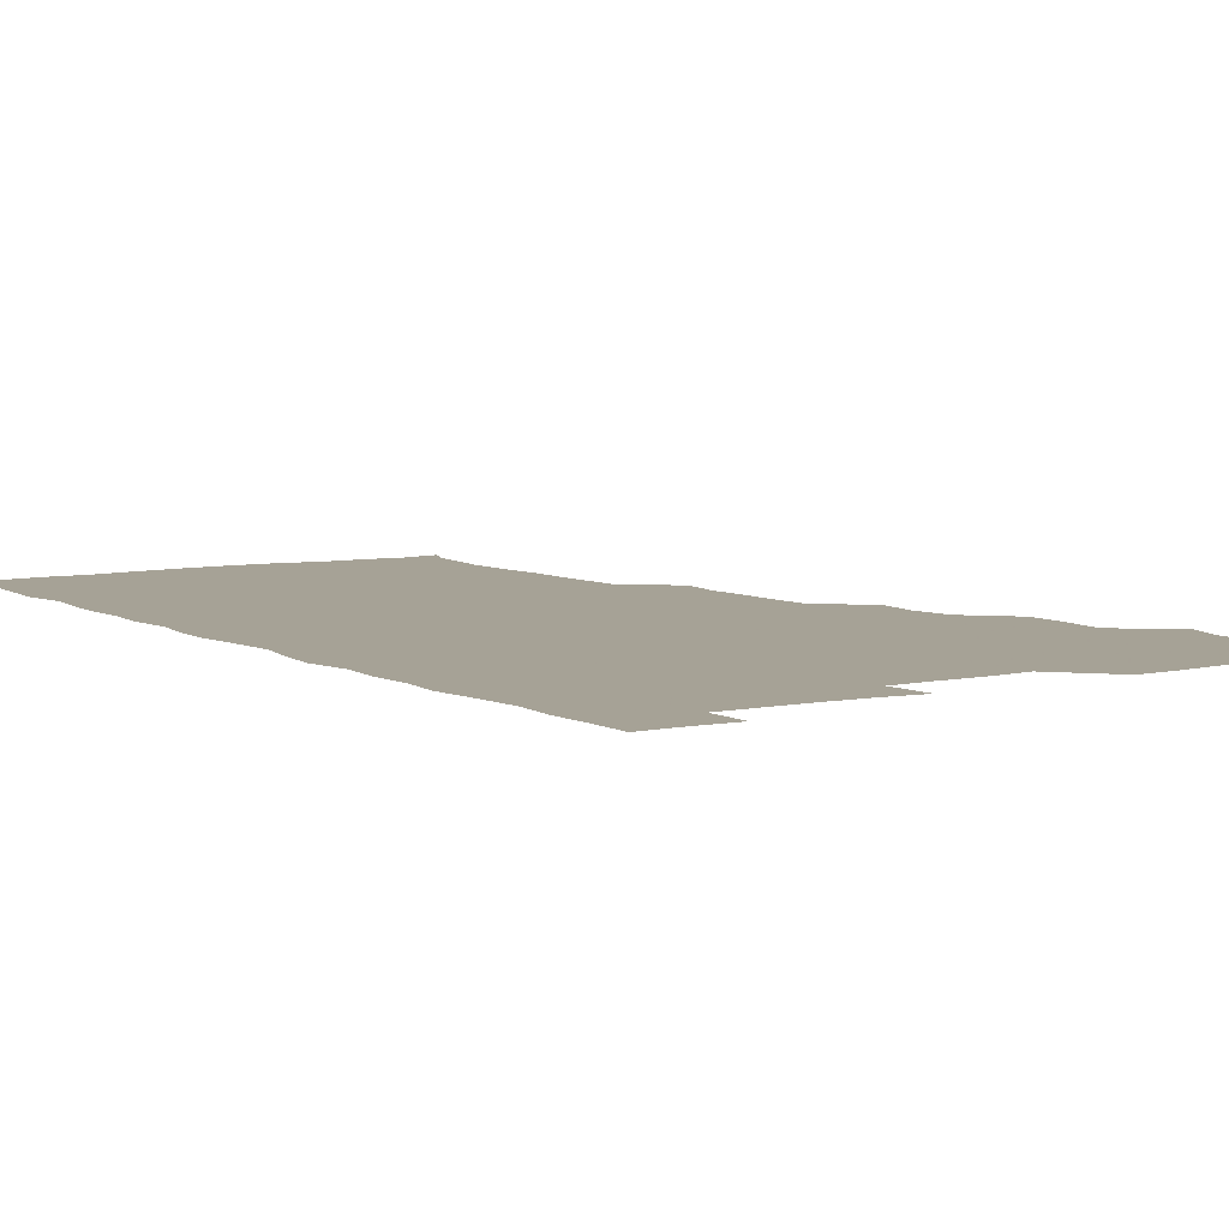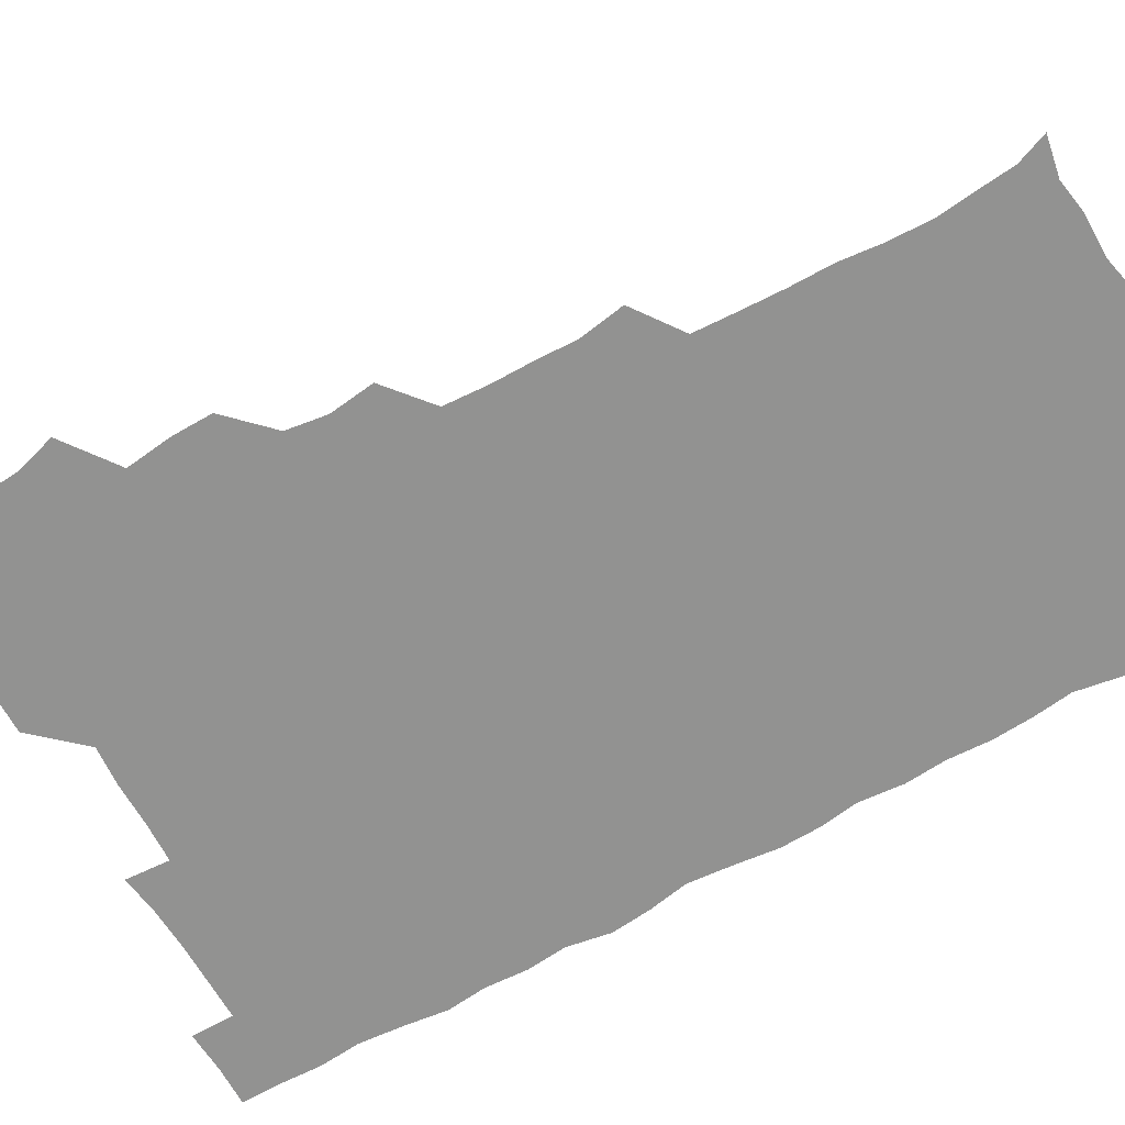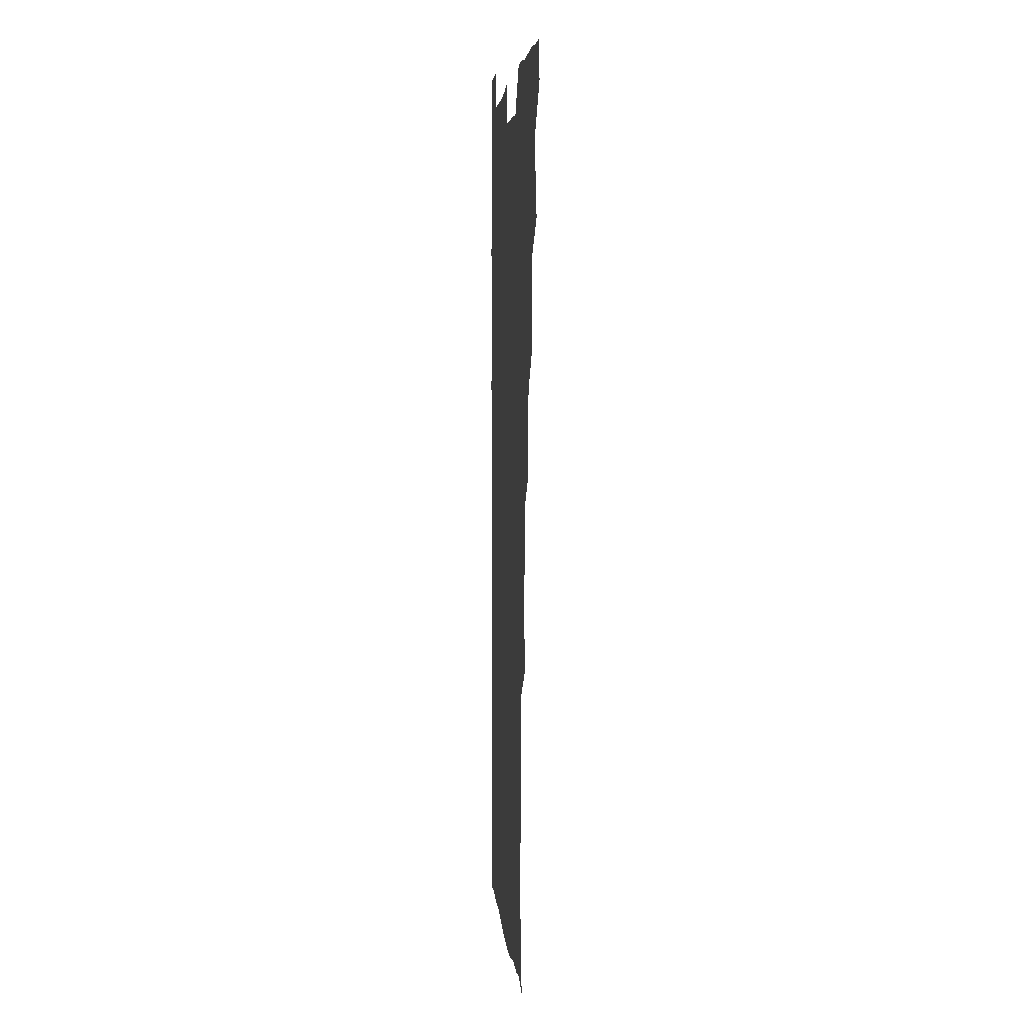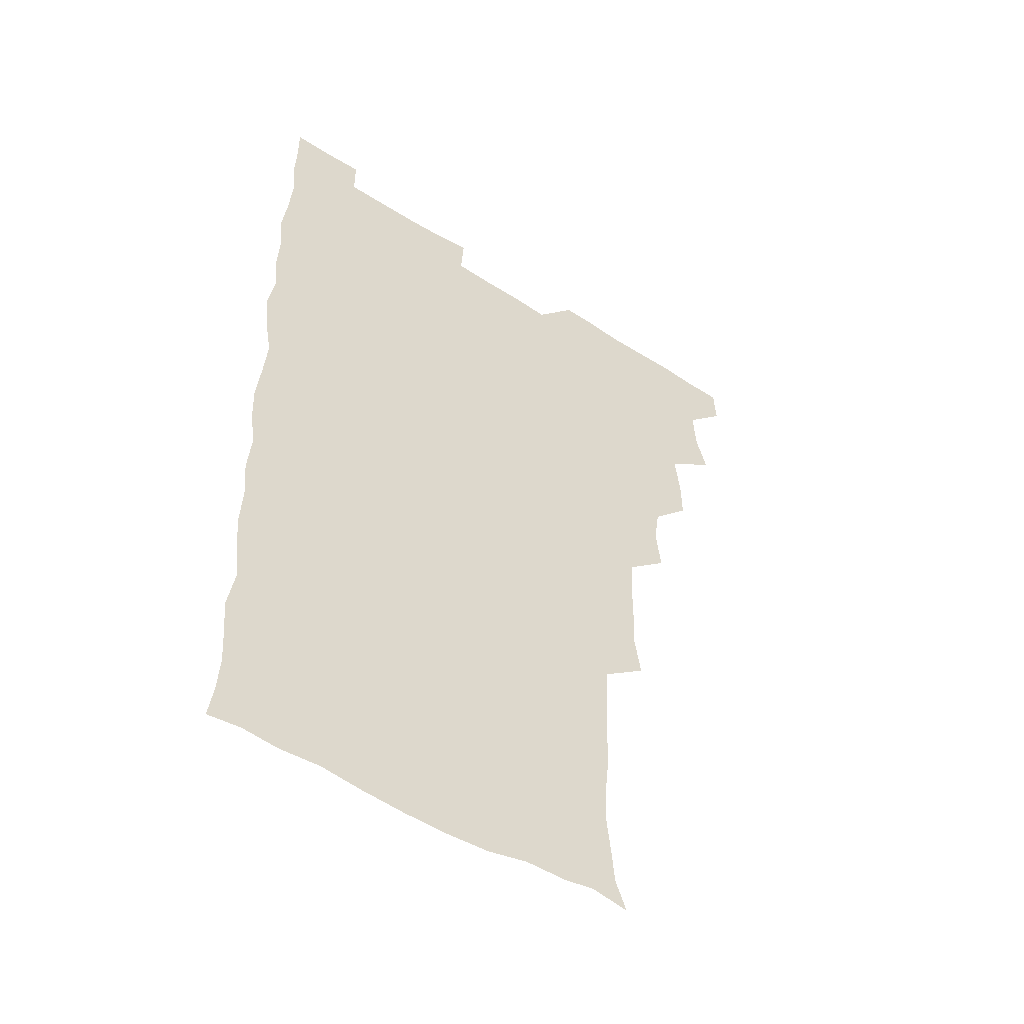
<metadata>
{"format":"obj","ext":"obj","renderer":"f3d","projection":"perspective","resolution":1024,"background":"white","views":[{"elev":6.3,"azim":147.2,"up":"+Z"},{"elev":-66.2,"azim":-60.5,"up":"+Z"},{"elev":4.3,"azim":-94.5,"up":"+Y"},{"elev":-50.8,"azim":145.2,"up":"+Y"}]}
</metadata>
<code>
v 480.2 541 0
v 481 555.7 0
v 491.1 494.3 0
v 495.4 508.8 0
v 496.5 525.2 0
v 496.8 540.3 0
v 496.1 555.8 0
v 508.4 447.9 0
v 508.6 462.8 0
v 510.6 480.2 0
v 513.4 496.5 0
v 511.3 510.5 0
v 512.6 525.4 0
v 512.2 540.1 0
v 510.6 557 0
v 523.8 401.2 0
v 525.8 417.9 0
v 523.6 432.8 0
v 526.9 450.5 0
v 526.5 465.9 0
v 525.8 480.7 0
v 526.7 495.9 0
v 527.3 510.9 0
v 527.4 525.3 0
v 527.2 539.5 0
v 525.7 556.7 0
v 539.2 324.6 0
v 541.9 341.2 0
v 541.3 355.8 0
v 541.2 371.3 0
v 540.2 387.6 0
v 540.5 404.1 0
v 540.7 419.8 0
v 543 437.2 0
v 541.1 450.8 0
v 542.2 466.4 0
v 542.4 481.5 0
v 541.2 496 0
v 542 510.6 0
v 541.9 525.3 0
v 541.6 539.9 0
v 540.9 556.4 0
v 553.3 194 0
v 557.7 205.3 0
v 558.8 217.4 0
v 560.5 232.8 0
v 559.9 249.1 0
v 558.3 264.3 0
v 558.2 280.3 0
v 557.6 295.1 0
v 556.7 312.1 0
v 557.4 329.8 0
v 557.1 344.7 0
v 557.1 359.9 0
v 556.8 375.1 0
v 556.5 390.5 0
v 557.1 406.5 0
v 556.9 421.7 0
v 556.6 436.6 0
v 558 452.6 0
v 556.7 466.5 0
v 557.2 481.5 0
v 558.2 496.1 0
v 556.9 510.9 0
v 556.4 525.7 0
v 556 540.6 0
v 555.5 557.9 0
v 567.9 196.7 0
v 569.5 207.3 0
v 574.2 225 0
v 574.3 240.2 0
v 573.9 255 0
v 573.8 270.6 0
v 572.7 284.6 0
v 571.4 298.6 0
v 572.8 316.9 0
v 572.7 332.2 0
v 572.6 346.7 0
v 572.8 362.2 0
v 571.6 376.3 0
v 572.4 392.4 0
v 571.4 406.3 0
v 572.2 422.4 0
v 571.6 436.8 0
v 571.9 452 0
v 571.8 466.7 0
v 572.2 481.6 0
v 571.7 496.2 0
v 572.4 510.5 0
v 571.6 525.1 0
v 570.7 540.4 0
v 569.1 558.2 0
v 579.9 194.9 0
v 586.6 212.7 0
v 588.8 228.9 0
v 587.9 242.2 0
v 589 259.4 0
v 588 272.6 0
v 587.1 286.5 0
v 587.6 302.9 0
v 587 317 0
v 586.2 331 0
v 588 348.9 0
v 587.4 362.5 0
v 586.7 377 0
v 586.8 392.3 0
v 587.1 407.5 0
v 587.3 422.7 0
v 586.6 436.9 0
v 586.7 451.9 0
v 587.3 467.4 0
v 587 481.6 0
v 586.7 496.2 0
v 586.6 510.8 0
v 586 525.9 0
v 585.2 540.3 0
v 596.1 194.9 0
v 601.3 212.4 0
v 602.2 228.2 0
v 602.4 243.2 0
v 602.4 258.1 0
v 601.8 272.1 0
v 601.8 287.6 0
v 601.8 302.6 0
v 601.8 318.3 0
v 602.3 334.4 0
v 601.6 346.7 0
v 601.7 362.9 0
v 601.7 378 0
v 602.2 393.9 0
v 601.6 407.2 0
v 601.8 422.6 0
v 601.5 437.1 0
v 601.4 451.9 0
v 601.5 466.7 0
v 601.6 481.4 0
v 601.9 496.1 0
v 601.5 510.8 0
v 600.8 526.3 0
v 600.3 541.5 0
v 612.1 191.6 0
v 616.2 213.6 0
v 616.9 229.2 0
v 616.6 243.1 0
v 616.8 258.7 0
v 616.5 272.7 0
v 616.2 286.8 0
v 616.4 303.4 0
v 616.6 319.4 0
v 616.5 333.8 0
v 616.3 347.2 0
v 616.3 362.8 0
v 616.3 377.5 0
v 616.3 392.8 0
v 616.1 406.3 0
v 616.4 422.9 0
v 616.2 437 0
v 616.4 452.3 0
v 616.4 467 0
v 616.3 481.3 0
v 616.4 496.1 0
v 616.6 510.7 0
v 616.9 525 0
v 615.9 541.4 0
v 629.2 190.7 0
v 630.8 212.2 0
v 631 228.9 0
v 631.1 243.9 0
v 631.2 259 0
v 631.1 273.1 0
v 631.2 288.6 0
v 631.2 303.2 0
v 631 318.4 0
v 630.9 333.1 0
v 631 347.7 0
v 631 362.4 0
v 631 378.2 0
v 630.9 392.4 0
v 630.9 407.3 0
v 630.9 423 0
v 630.9 437.2 0
v 631 452.2 0
v 631 466.8 0
v 631 481.4 0
v 631.2 496.1 0
v 631.3 510.6 0
v 631.5 524.8 0
v 631.2 542 0
v 630.1 558.4 0
v 645.8 191.2 0
v 645.7 213.2 0
v 645.6 229 0
v 645.6 242.7 0
v 645.4 258.9 0
v 645.9 273.8 0
v 645.7 288.3 0
v 645.6 304.3 0
v 645.6 318.6 0
v 645.7 332.5 0
v 645.6 347.1 0
v 645.5 363.2 0
v 645.5 378 0
v 645.5 392.7 0
v 645.5 407.6 0
v 645.4 422.9 0
v 645.6 437.3 0
v 645.6 452.3 0
v 645.8 466.9 0
v 645.9 482 0
v 646 496.4 0
v 646 510.7 0
v 646 525.4 0
v 646 540.7 0
v 644.7 556.5 0
v 662.9 192.5 0
v 660.8 212.6 0
v 660.3 228.2 0
v 659.8 243.4 0
v 661.7 254.8 0
v 660.2 273.1 0
v 660.2 287.9 0
v 660.2 302.8 0
v 659.9 318.5 0
v 660 333.3 0
v 660.1 347.9 0
v 660 363.1 0
v 660 378 0
v 660.2 392.3 0
v 660.1 407.6 0
v 660.3 422.2 0
v 660.2 437.4 0
v 660.7 451.7 0
v 660.4 467 0
v 660.5 481.7 0
v 660.4 496.5 0
v 660.8 511.1 0
v 660.8 525.8 0
v 661 540.2 0
v 660 555.7 0
v 679.3 194.5 0
v 676.1 211.9 0
v 674.5 229.3 0
v 675.2 242 0
v 675.1 256.7 0
v 673.6 275.3 0
v 674.5 288.2 0
v 674 304.5 0
v 674 319.1 0
v 674.3 333.4 0
v 674.6 347.7 0
v 674 363.7 0
v 674.5 377.7 0
v 674.6 392.4 0
v 675.7 406.4 0
v 675.3 421.6 0
v 674.7 437.4 0
v 675.1 451.9 0
v 675.2 466.8 0
v 674.6 482.4 0
v 675 496.6 0
v 675.3 511.1 0
v 675.7 525.9 0
v 675.7 540.7 0
v 675.5 555.7 0
v 695.5 193.7 0
v 691.3 210.8 0
v 688.4 229 0
v 689.2 242.6 0
v 688.7 258.4 0
v 689.2 272.3 0
v 688.4 288.5 0
v 689 302.4 0
v 687.4 319.2 0
v 689.1 332.4 0
v 688.9 347.4 0
v 689.8 361.9 0
v 688.9 377.4 0
v 689.2 391.9 0
v 689.9 406.4 0
v 689.4 422.1 0
v 690.1 436.3 0
v 689.7 451.7 0
v 689.9 466.6 0
v 689.5 481.8 0
v 690.1 496.3 0
v 690 511.2 0
v 690.4 525.9 0
v 690.6 540.5 0
v 690.8 555.7 0
v 690.8 571.5 0
v 709.3 195.2 0
v 705.7 210.6 0
v 705.1 224.9 0
v 704.6 240 0
v 702.9 256.7 0
v 703.3 270.6 0
v 703.8 285.6 0
v 703.4 301 0
v 704.2 315.4 0
v 704.2 330.5 0
v 704.2 345.3 0
v 705.7 359.7 0
v 705.1 375.1 0
v 704.4 390.3 0
v 704.7 405.3 0
v 704.3 421.2 0
v 703.8 436.4 0
v 705.4 450.2 0
v 705.4 465.5 0
v 703.6 481.6 0
v 705.2 495.7 0
v 705.1 510.7 0
v 704.9 525.8 0
v 705 540.4 0
v 705.9 555.7 0
v 706 570.6 0
v 722.6 193.9 0
v 720.7 207 0
v 719.9 220.9 0
v 720.7 234.3 0
v 721.9 248 0
v 719.2 264.6 0
v 721 278.9 0
v 721.9 293.6 0
v 721.2 309.4 0
v 722.4 324.3 0
v 720.9 340.7 0
v 723 355.1 0
v 723.4 369.6 0
v 721.7 385.5 0
v 720.3 402.2 0
v 723 416.9 0
v 724.5 431.6 0
v 721.7 447.8 0
v 723.1 462.4 0
v 722.2 478.2 0
v 723.7 492.7 0
v 721.7 508.6 0
v 720.3 525.2 0
v 721.6 540.5 0
v 721 555.8 0
v 721.1 570.9 0
f 5 6 1
f 1 6 2
f 6 7 2
f 10 11 3
f 3 11 4
f 11 12 4
f 4 12 5
f 12 13 5
f 5 13 6
f 13 14 6
f 6 14 7
f 14 15 7
f 18 19 8
f 8 19 9
f 19 20 9
f 9 20 10
f 20 21 10
f 10 21 11
f 21 22 11
f 11 22 12
f 22 23 12
f 12 23 13
f 23 24 13
f 13 24 14
f 24 25 14
f 14 25 15
f 25 26 15
f 31 32 16
f 16 32 17
f 32 33 17
f 17 33 18
f 33 34 18
f 18 34 19
f 34 35 19
f 19 35 20
f 35 36 20
f 20 36 21
f 36 37 21
f 21 37 22
f 37 38 22
f 22 38 23
f 38 39 23
f 23 39 24
f 39 40 24
f 24 40 25
f 40 41 25
f 25 41 26
f 41 42 26
f 51 52 27
f 27 52 28
f 52 53 28
f 28 53 29
f 53 54 29
f 29 54 30
f 54 55 30
f 30 55 31
f 55 56 31
f 31 56 32
f 56 57 32
f 32 57 33
f 57 58 33
f 33 58 34
f 58 59 34
f 34 59 35
f 59 60 35
f 35 60 36
f 60 61 36
f 36 61 37
f 61 62 37
f 37 62 38
f 62 63 38
f 38 63 39
f 63 64 39
f 39 64 40
f 64 65 40
f 40 65 41
f 65 66 41
f 41 66 42
f 66 67 42
f 43 68 44
f 68 69 44
f 44 69 45
f 69 70 45
f 45 70 46
f 70 71 46
f 46 71 47
f 71 72 47
f 47 72 48
f 72 73 48
f 48 73 49
f 73 74 49
f 49 74 50
f 74 75 50
f 50 75 51
f 75 76 51
f 51 76 52
f 76 77 52
f 52 77 53
f 77 78 53
f 53 78 54
f 78 79 54
f 54 79 55
f 79 80 55
f 55 80 56
f 80 81 56
f 56 81 57
f 81 82 57
f 57 82 58
f 82 83 58
f 58 83 59
f 83 84 59
f 59 84 60
f 84 85 60
f 60 85 61
f 85 86 61
f 61 86 62
f 86 87 62
f 62 87 63
f 87 88 63
f 63 88 64
f 88 89 64
f 64 89 65
f 89 90 65
f 65 90 66
f 90 91 66
f 66 91 67
f 91 92 67
f 68 93 69
f 93 94 69
f 69 94 70
f 94 95 70
f 70 95 71
f 95 96 71
f 71 96 72
f 96 97 72
f 72 97 73
f 97 98 73
f 73 98 74
f 98 99 74
f 74 99 75
f 99 100 75
f 75 100 76
f 100 101 76
f 76 101 77
f 101 102 77
f 77 102 78
f 102 103 78
f 78 103 79
f 103 104 79
f 79 104 80
f 104 105 80
f 80 105 81
f 105 106 81
f 81 106 82
f 106 107 82
f 82 107 83
f 107 108 83
f 83 108 84
f 108 109 84
f 84 109 85
f 109 110 85
f 85 110 86
f 110 111 86
f 86 111 87
f 111 112 87
f 87 112 88
f 112 113 88
f 88 113 89
f 113 114 89
f 89 114 90
f 114 115 90
f 90 115 91
f 115 116 91
f 91 116 92
f 93 117 94
f 117 118 94
f 94 118 95
f 118 119 95
f 95 119 96
f 119 120 96
f 96 120 97
f 120 121 97
f 97 121 98
f 121 122 98
f 98 122 99
f 122 123 99
f 99 123 100
f 123 124 100
f 100 124 101
f 124 125 101
f 101 125 102
f 125 126 102
f 102 126 103
f 126 127 103
f 103 127 104
f 127 128 104
f 104 128 105
f 128 129 105
f 105 129 106
f 129 130 106
f 106 130 107
f 130 131 107
f 107 131 108
f 131 132 108
f 108 132 109
f 132 133 109
f 109 133 110
f 133 134 110
f 110 134 111
f 134 135 111
f 111 135 112
f 135 136 112
f 112 136 113
f 136 137 113
f 113 137 114
f 137 138 114
f 114 138 115
f 138 139 115
f 115 139 116
f 139 140 116
f 117 141 118
f 141 142 118
f 118 142 119
f 142 143 119
f 119 143 120
f 143 144 120
f 120 144 121
f 144 145 121
f 121 145 122
f 145 146 122
f 122 146 123
f 146 147 123
f 123 147 124
f 147 148 124
f 124 148 125
f 148 149 125
f 125 149 126
f 149 150 126
f 126 150 127
f 150 151 127
f 127 151 128
f 151 152 128
f 128 152 129
f 152 153 129
f 129 153 130
f 153 154 130
f 130 154 131
f 154 155 131
f 131 155 132
f 155 156 132
f 132 156 133
f 156 157 133
f 133 157 134
f 157 158 134
f 134 158 135
f 158 159 135
f 135 159 136
f 159 160 136
f 136 160 137
f 160 161 137
f 137 161 138
f 161 162 138
f 138 162 139
f 162 163 139
f 139 163 140
f 163 164 140
f 141 165 142
f 165 166 142
f 142 166 143
f 166 167 143
f 143 167 144
f 167 168 144
f 144 168 145
f 168 169 145
f 145 169 146
f 169 170 146
f 146 170 147
f 170 171 147
f 147 171 148
f 171 172 148
f 148 172 149
f 172 173 149
f 149 173 150
f 173 174 150
f 150 174 151
f 174 175 151
f 151 175 152
f 175 176 152
f 152 176 153
f 176 177 153
f 153 177 154
f 177 178 154
f 154 178 155
f 178 179 155
f 155 179 156
f 179 180 156
f 156 180 157
f 180 181 157
f 157 181 158
f 181 182 158
f 158 182 159
f 182 183 159
f 159 183 160
f 183 184 160
f 160 184 161
f 184 185 161
f 161 185 162
f 185 186 162
f 162 186 163
f 186 187 163
f 163 187 164
f 187 188 164
f 165 190 166
f 190 191 166
f 166 191 167
f 191 192 167
f 167 192 168
f 192 193 168
f 168 193 169
f 193 194 169
f 169 194 170
f 194 195 170
f 170 195 171
f 195 196 171
f 171 196 172
f 196 197 172
f 172 197 173
f 197 198 173
f 173 198 174
f 198 199 174
f 174 199 175
f 199 200 175
f 175 200 176
f 200 201 176
f 176 201 177
f 201 202 177
f 177 202 178
f 202 203 178
f 178 203 179
f 203 204 179
f 179 204 180
f 204 205 180
f 180 205 181
f 205 206 181
f 181 206 182
f 206 207 182
f 182 207 183
f 207 208 183
f 183 208 184
f 208 209 184
f 184 209 185
f 209 210 185
f 185 210 186
f 210 211 186
f 186 211 187
f 211 212 187
f 187 212 188
f 212 213 188
f 188 213 189
f 213 214 189
f 190 215 191
f 215 216 191
f 191 216 192
f 216 217 192
f 192 217 193
f 217 218 193
f 193 218 194
f 218 219 194
f 194 219 195
f 219 220 195
f 195 220 196
f 220 221 196
f 196 221 197
f 221 222 197
f 197 222 198
f 222 223 198
f 198 223 199
f 223 224 199
f 199 224 200
f 224 225 200
f 200 225 201
f 225 226 201
f 201 226 202
f 226 227 202
f 202 227 203
f 227 228 203
f 203 228 204
f 228 229 204
f 204 229 205
f 229 230 205
f 205 230 206
f 230 231 206
f 206 231 207
f 231 232 207
f 207 232 208
f 232 233 208
f 208 233 209
f 233 234 209
f 209 234 210
f 234 235 210
f 210 235 211
f 235 236 211
f 211 236 212
f 236 237 212
f 212 237 213
f 237 238 213
f 213 238 214
f 238 239 214
f 215 240 216
f 240 241 216
f 216 241 217
f 241 242 217
f 217 242 218
f 242 243 218
f 218 243 219
f 243 244 219
f 219 244 220
f 244 245 220
f 220 245 221
f 245 246 221
f 221 246 222
f 246 247 222
f 222 247 223
f 247 248 223
f 223 248 224
f 248 249 224
f 224 249 225
f 249 250 225
f 225 250 226
f 250 251 226
f 226 251 227
f 251 252 227
f 227 252 228
f 252 253 228
f 228 253 229
f 253 254 229
f 229 254 230
f 254 255 230
f 230 255 231
f 255 256 231
f 231 256 232
f 256 257 232
f 232 257 233
f 257 258 233
f 233 258 234
f 258 259 234
f 234 259 235
f 259 260 235
f 235 260 236
f 260 261 236
f 236 261 237
f 261 262 237
f 237 262 238
f 262 263 238
f 238 263 239
f 263 264 239
f 240 265 241
f 265 266 241
f 241 266 242
f 266 267 242
f 242 267 243
f 267 268 243
f 243 268 244
f 268 269 244
f 244 269 245
f 269 270 245
f 245 270 246
f 270 271 246
f 246 271 247
f 271 272 247
f 247 272 248
f 272 273 248
f 248 273 249
f 273 274 249
f 249 274 250
f 274 275 250
f 250 275 251
f 275 276 251
f 251 276 252
f 276 277 252
f 252 277 253
f 277 278 253
f 253 278 254
f 278 279 254
f 254 279 255
f 279 280 255
f 255 280 256
f 280 281 256
f 256 281 257
f 281 282 257
f 257 282 258
f 282 283 258
f 258 283 259
f 283 284 259
f 259 284 260
f 284 285 260
f 260 285 261
f 285 286 261
f 261 286 262
f 286 287 262
f 262 287 263
f 287 288 263
f 263 288 264
f 288 289 264
f 265 291 266
f 291 292 266
f 266 292 267
f 292 293 267
f 267 293 268
f 293 294 268
f 268 294 269
f 294 295 269
f 269 295 270
f 295 296 270
f 270 296 271
f 296 297 271
f 271 297 272
f 297 298 272
f 272 298 273
f 298 299 273
f 273 299 274
f 299 300 274
f 274 300 275
f 300 301 275
f 275 301 276
f 301 302 276
f 276 302 277
f 302 303 277
f 277 303 278
f 303 304 278
f 278 304 279
f 304 305 279
f 279 305 280
f 305 306 280
f 280 306 281
f 306 307 281
f 281 307 282
f 307 308 282
f 282 308 283
f 308 309 283
f 283 309 284
f 309 310 284
f 284 310 285
f 310 311 285
f 285 311 286
f 311 312 286
f 286 312 287
f 312 313 287
f 287 313 288
f 313 314 288
f 288 314 289
f 314 315 289
f 289 315 290
f 315 316 290
f 291 317 292
f 317 318 292
f 292 318 293
f 318 319 293
f 293 319 294
f 319 320 294
f 294 320 295
f 320 321 295
f 295 321 296
f 321 322 296
f 296 322 297
f 322 323 297
f 297 323 298
f 323 324 298
f 298 324 299
f 324 325 299
f 299 325 300
f 325 326 300
f 300 326 301
f 326 327 301
f 301 327 302
f 327 328 302
f 302 328 303
f 328 329 303
f 303 329 304
f 329 330 304
f 304 330 305
f 330 331 305
f 305 331 306
f 331 332 306
f 306 332 307
f 332 333 307
f 307 333 308
f 333 334 308
f 308 334 309
f 334 335 309
f 309 335 310
f 335 336 310
f 310 336 311
f 336 337 311
f 311 337 312
f 337 338 312
f 312 338 313
f 338 339 313
f 313 339 314
f 339 340 314
f 314 340 315
f 340 341 315
f 315 341 316
f 341 342 316

</code>
